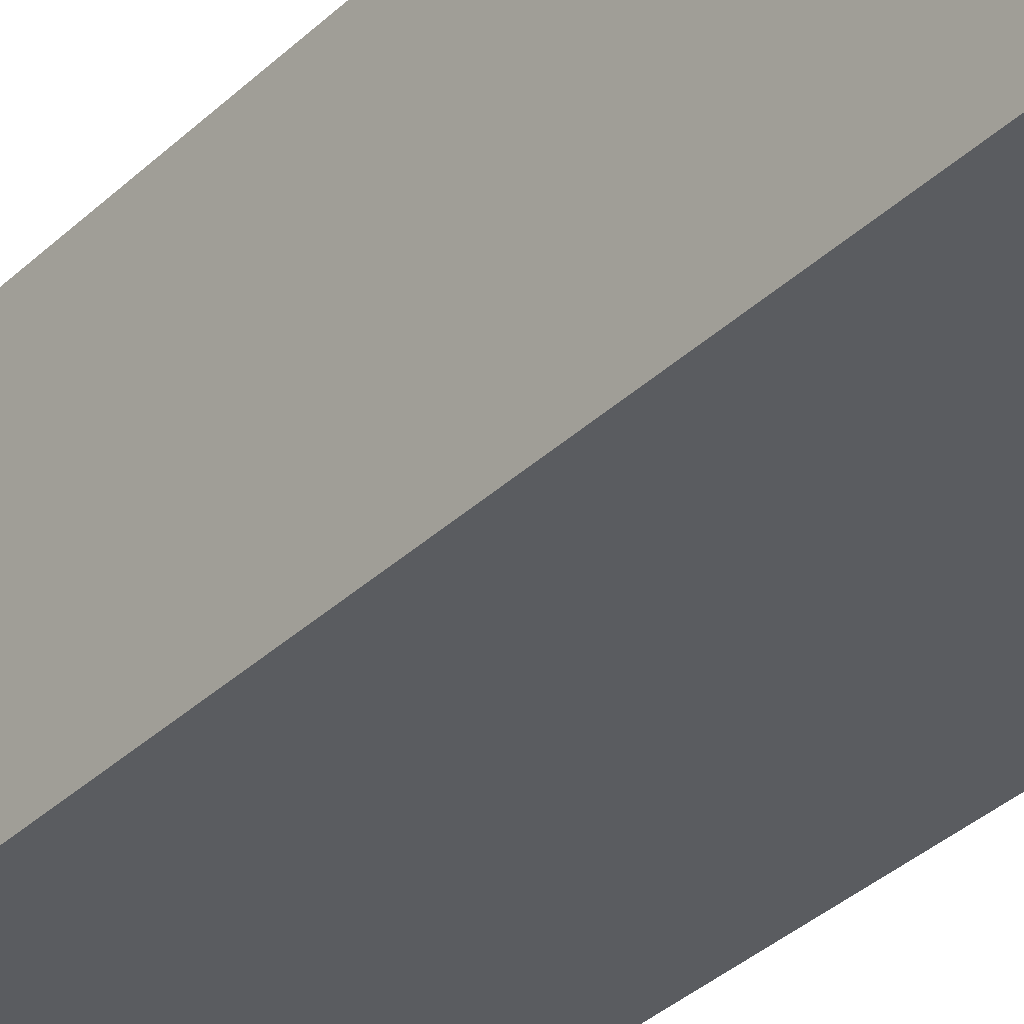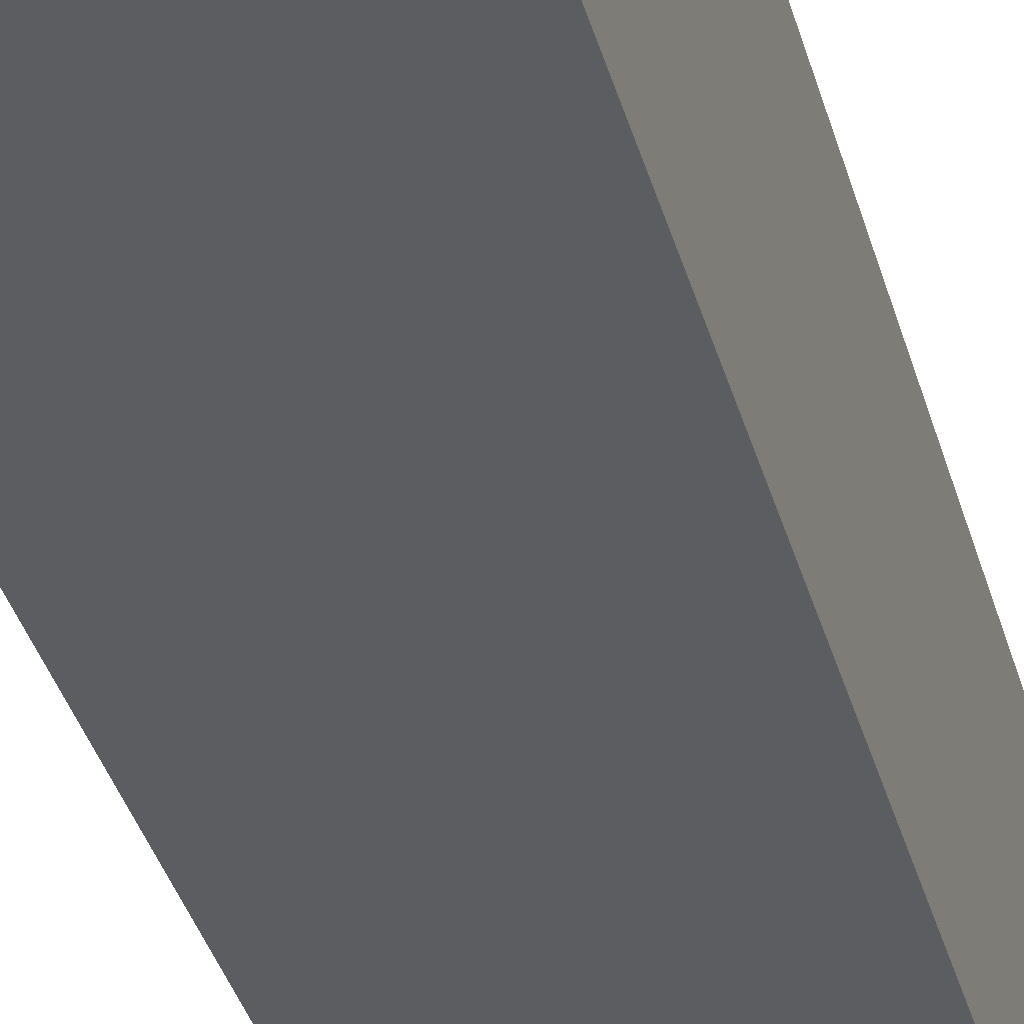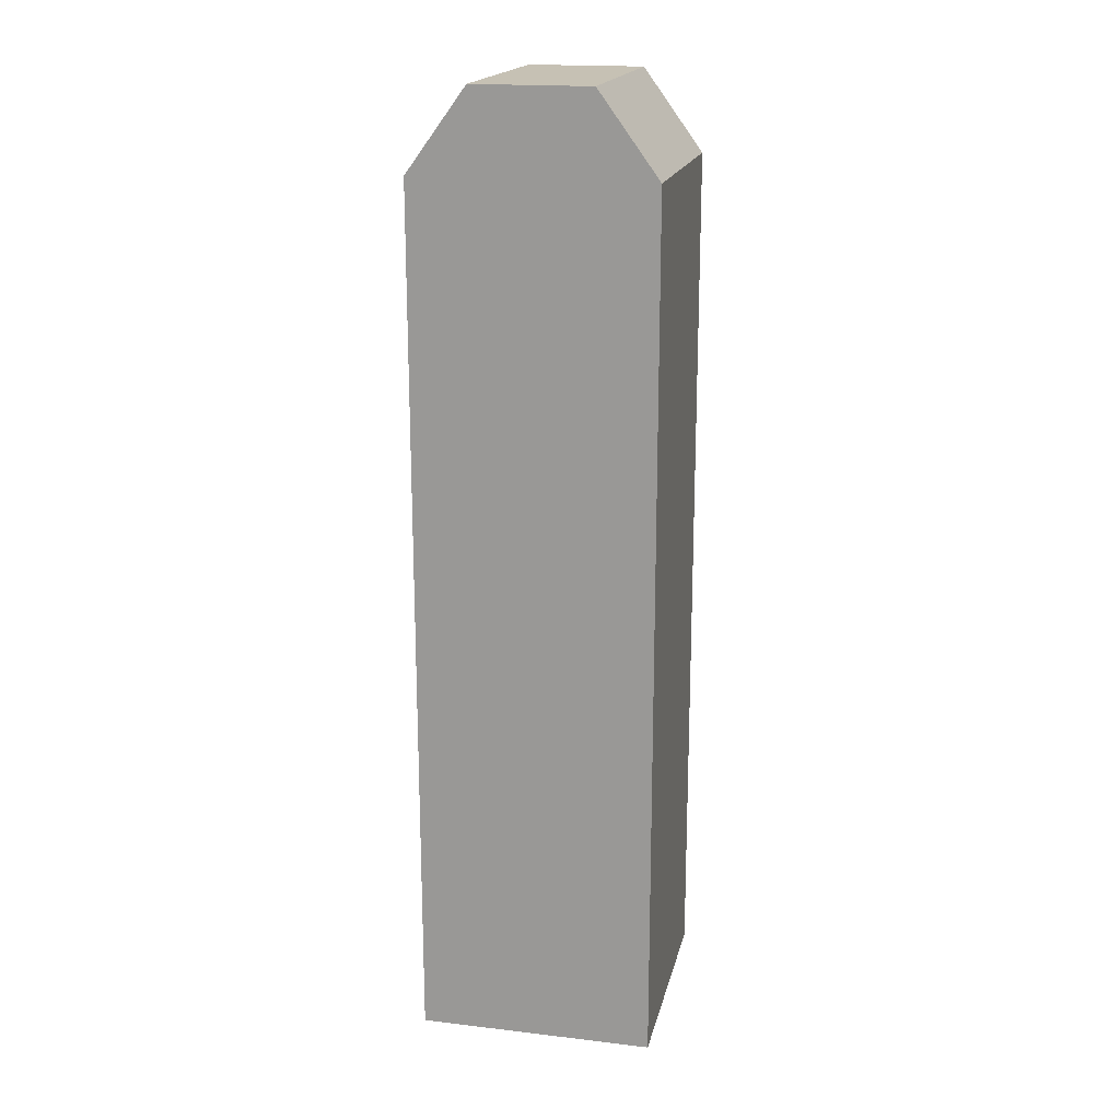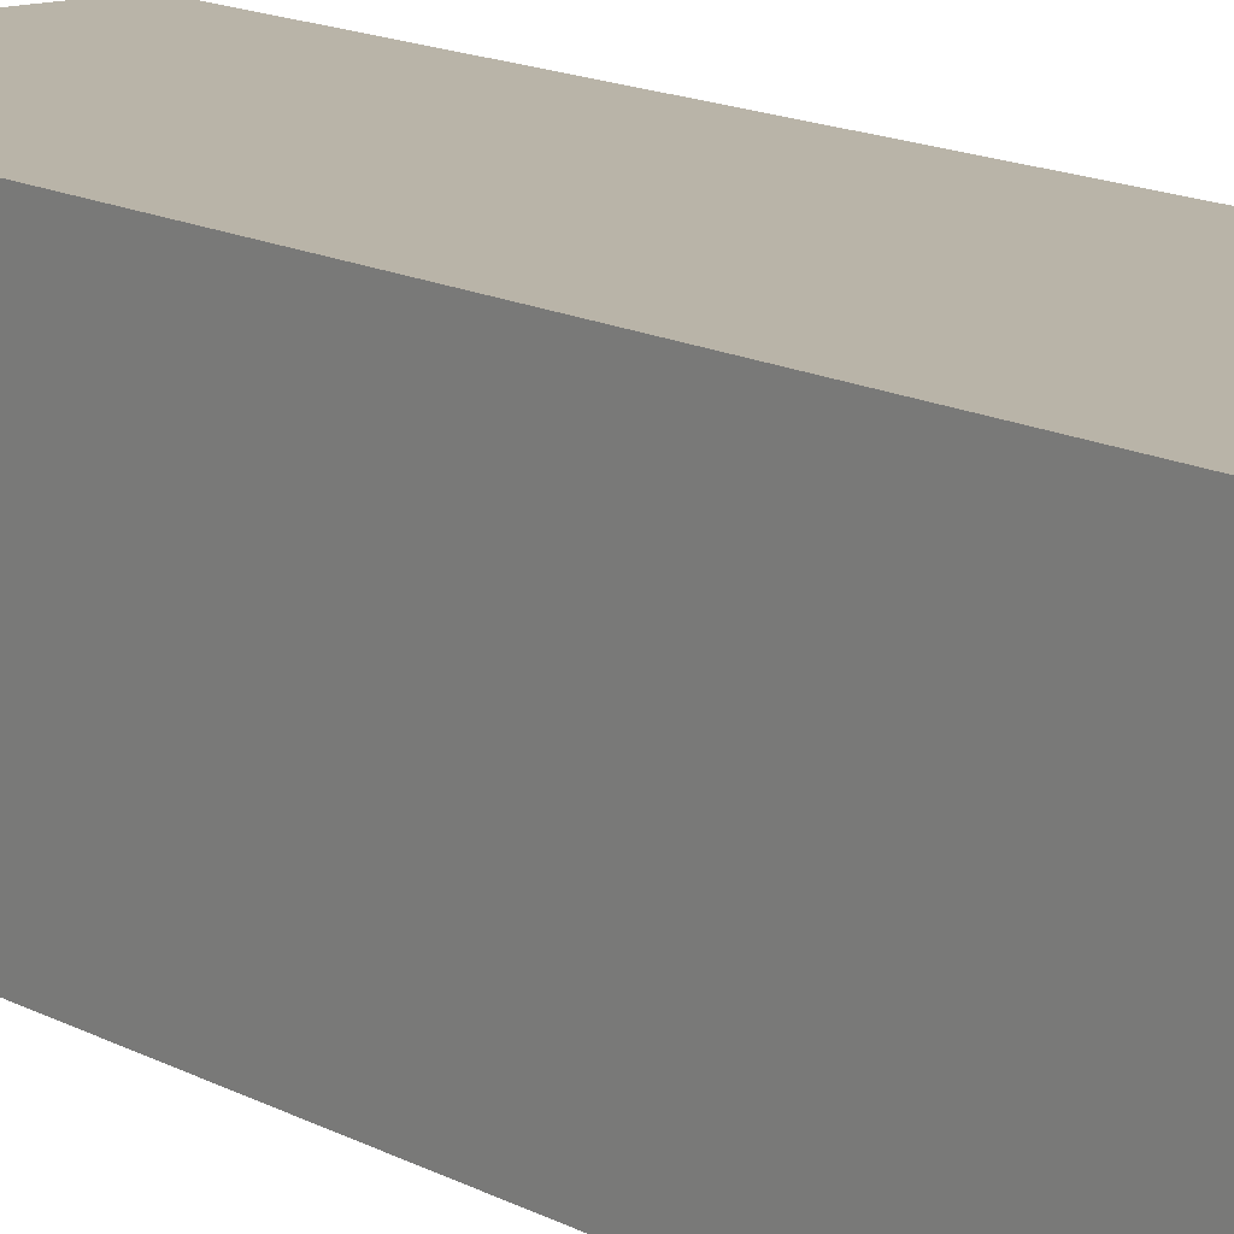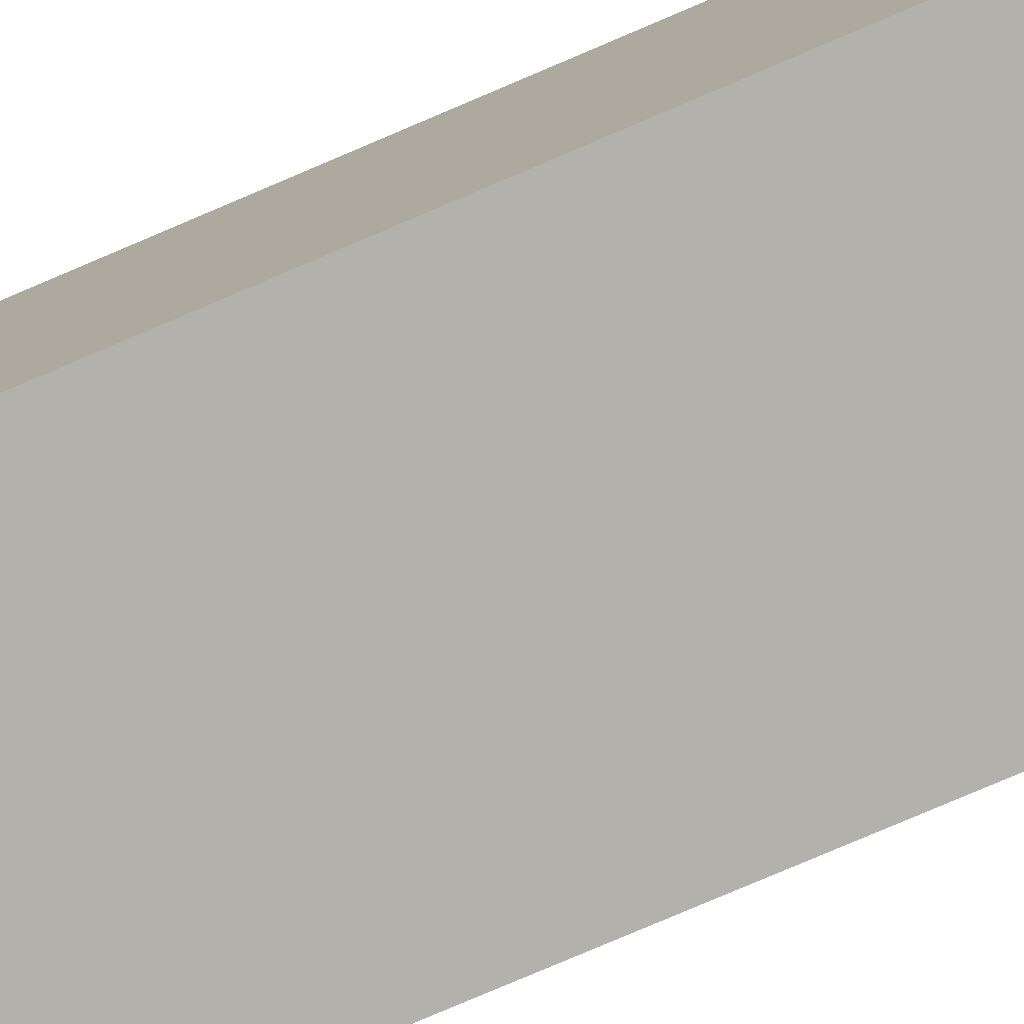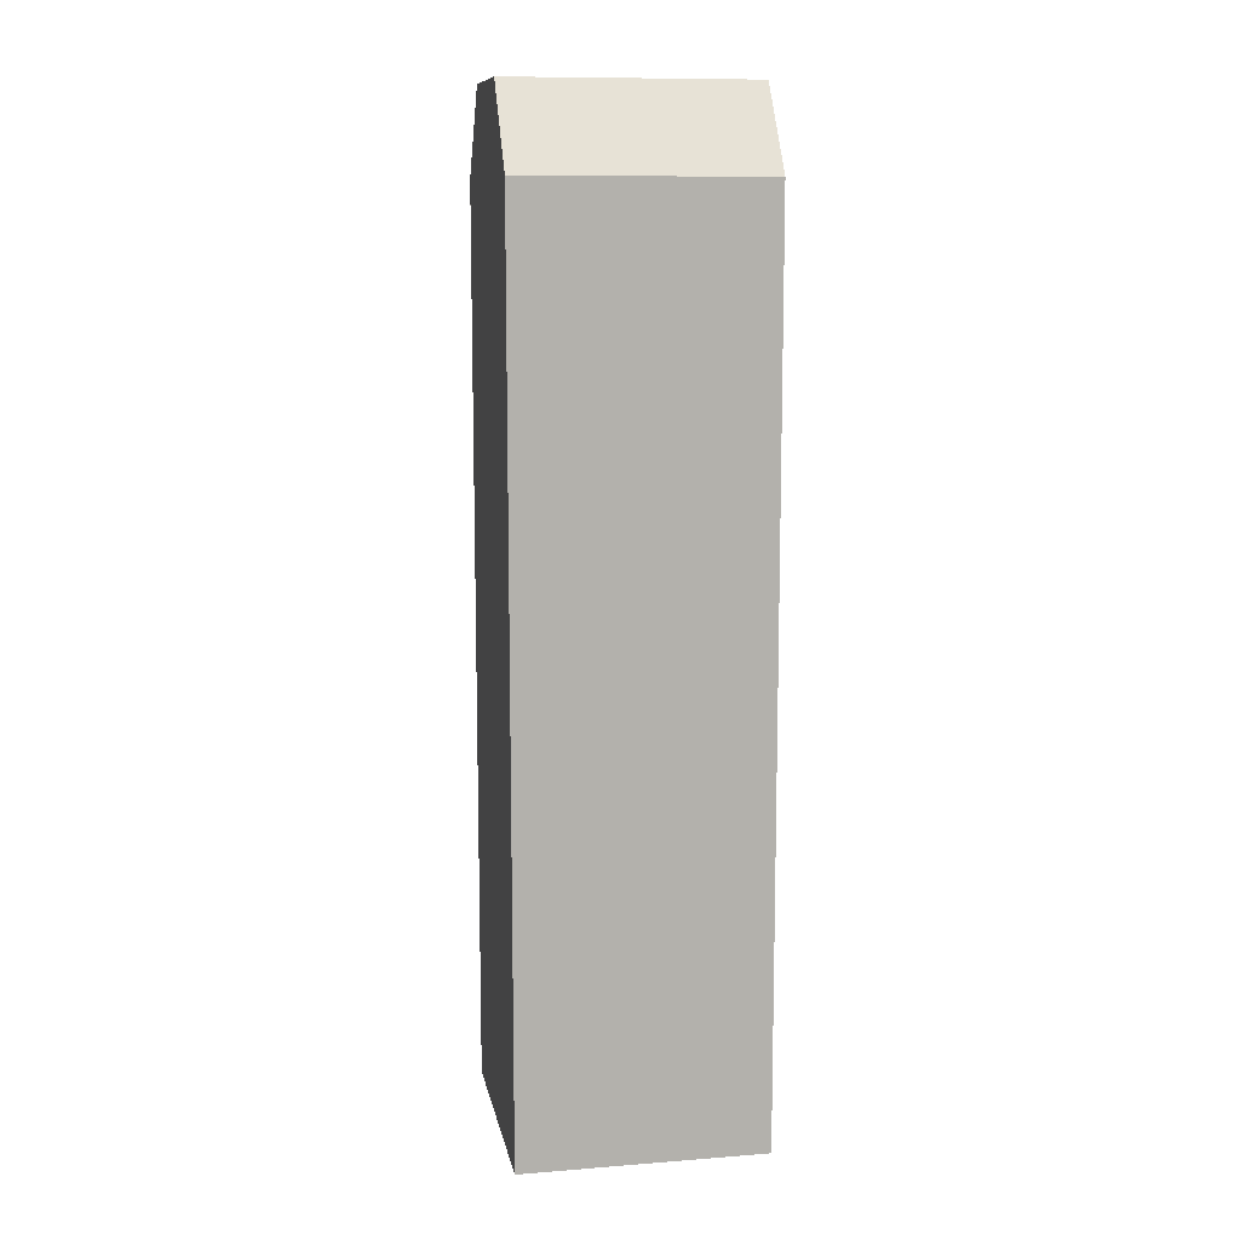
<metadata>
{"format":"obj","ext":"obj","renderer":"f3d","projection":"perspective","resolution":1024,"background":"white","views":[{"elev":-34.4,"azim":-38.5,"up":"+Y"},{"elev":-35.6,"azim":-165.4,"up":"+Y"},{"elev":18.5,"azim":102.6,"up":"+Z"},{"elev":13.2,"azim":142.0,"up":"+Y"},{"elev":-78.9,"azim":113.1,"up":"+Y"},{"elev":10.9,"azim":169.2,"up":"+Z"}]}
</metadata>
<code>
g default
v -1 -1 7.468
v -1 -0.4934 8.162
v 1 -1 7.468
v 1 -0.4934 8.162
v -1 1 7.468
v -1 0.4934 8.162
v 1 1 7.468
v 1 0.4934 8.162
v -1 1 0.07733
v 1 1 0.07733
v -1 -1 0.07733
v 1 -1 0.07733
g col_barrel
f 2 4 8 6
f 5 7 10 9
f 7 3 12 10
f 2 1 3 4
f 5 6 8 7
f 4 3 7 8
f 5 1 2 6
f 11 12 3 1
f 9 11 1 5
f 9 10 12 11

</code>
